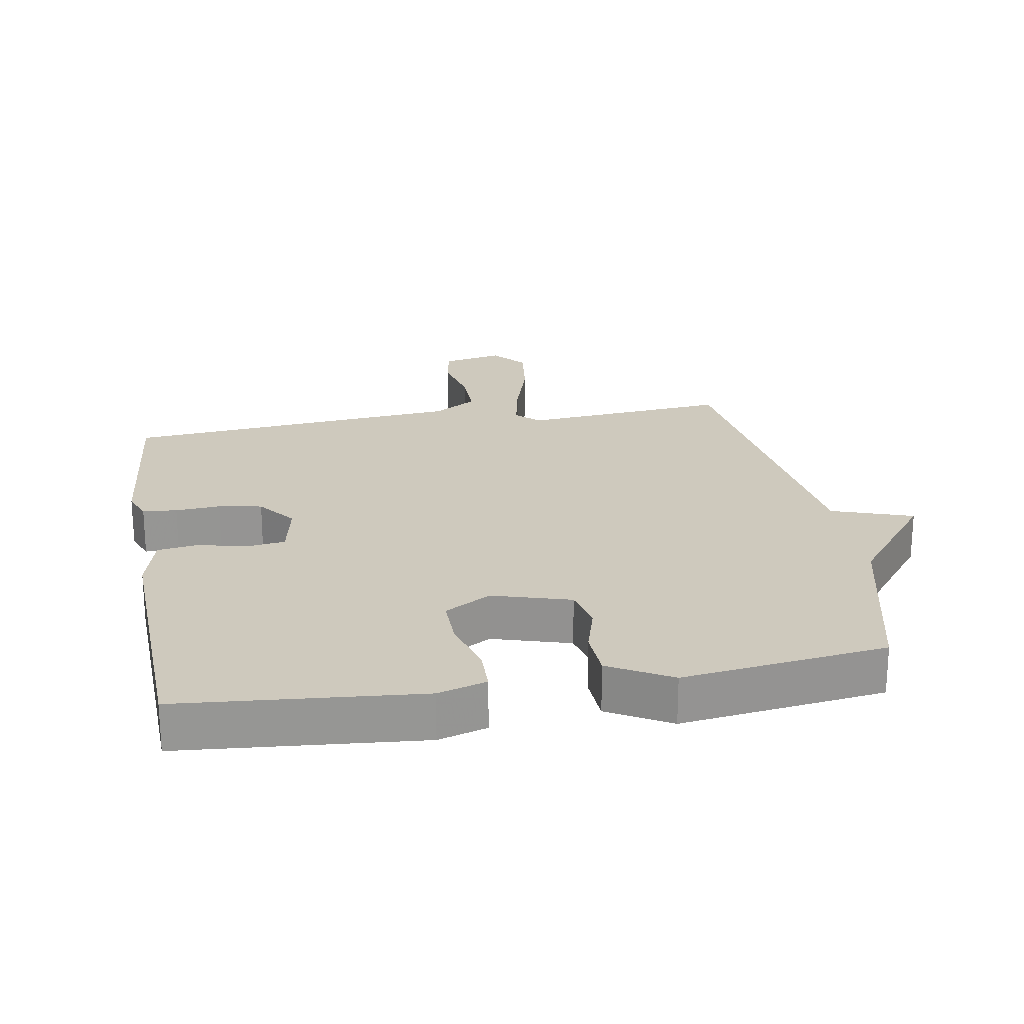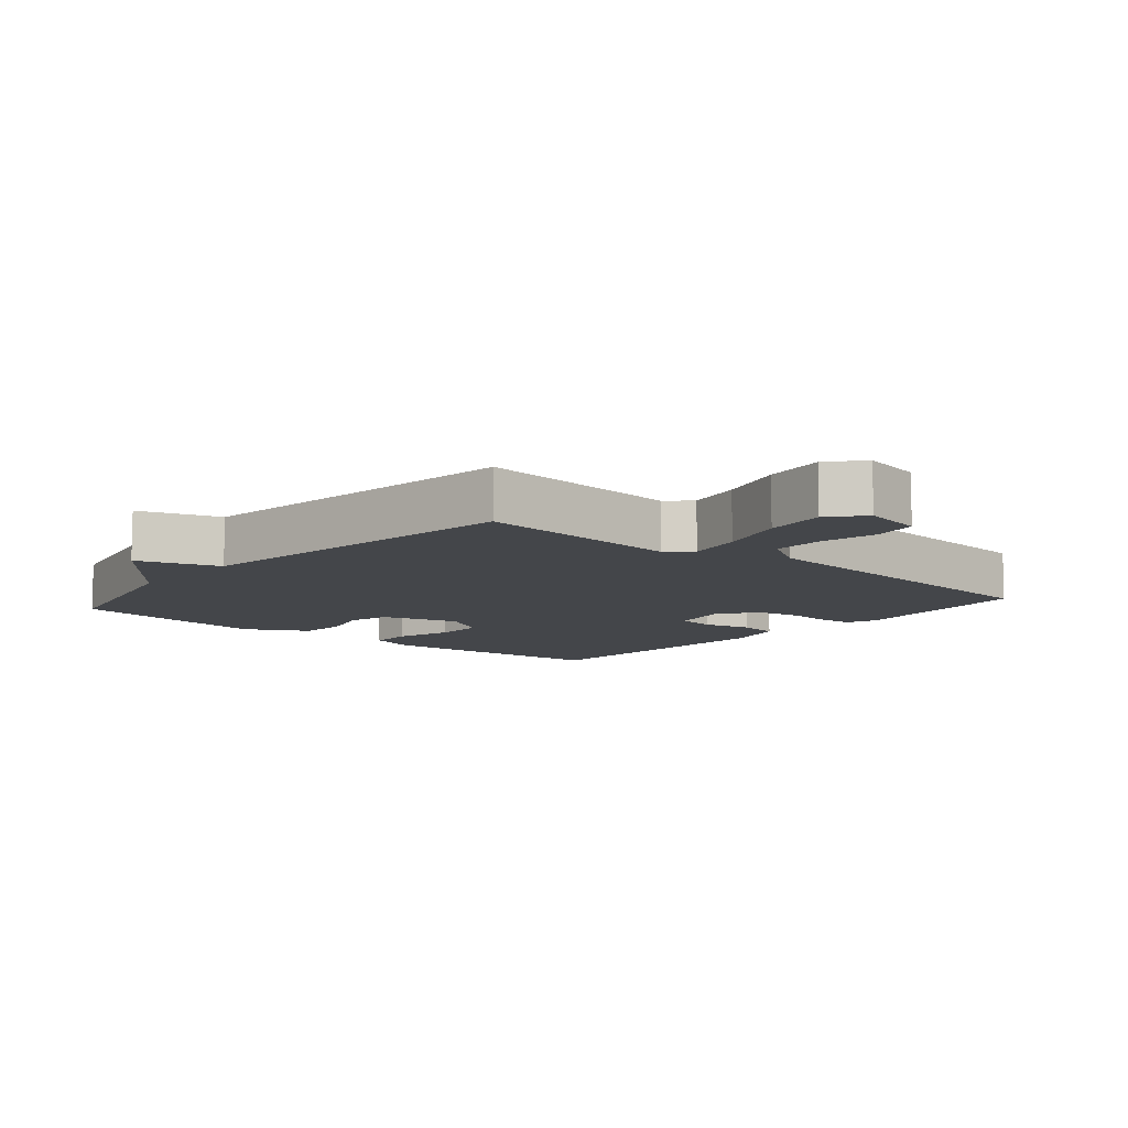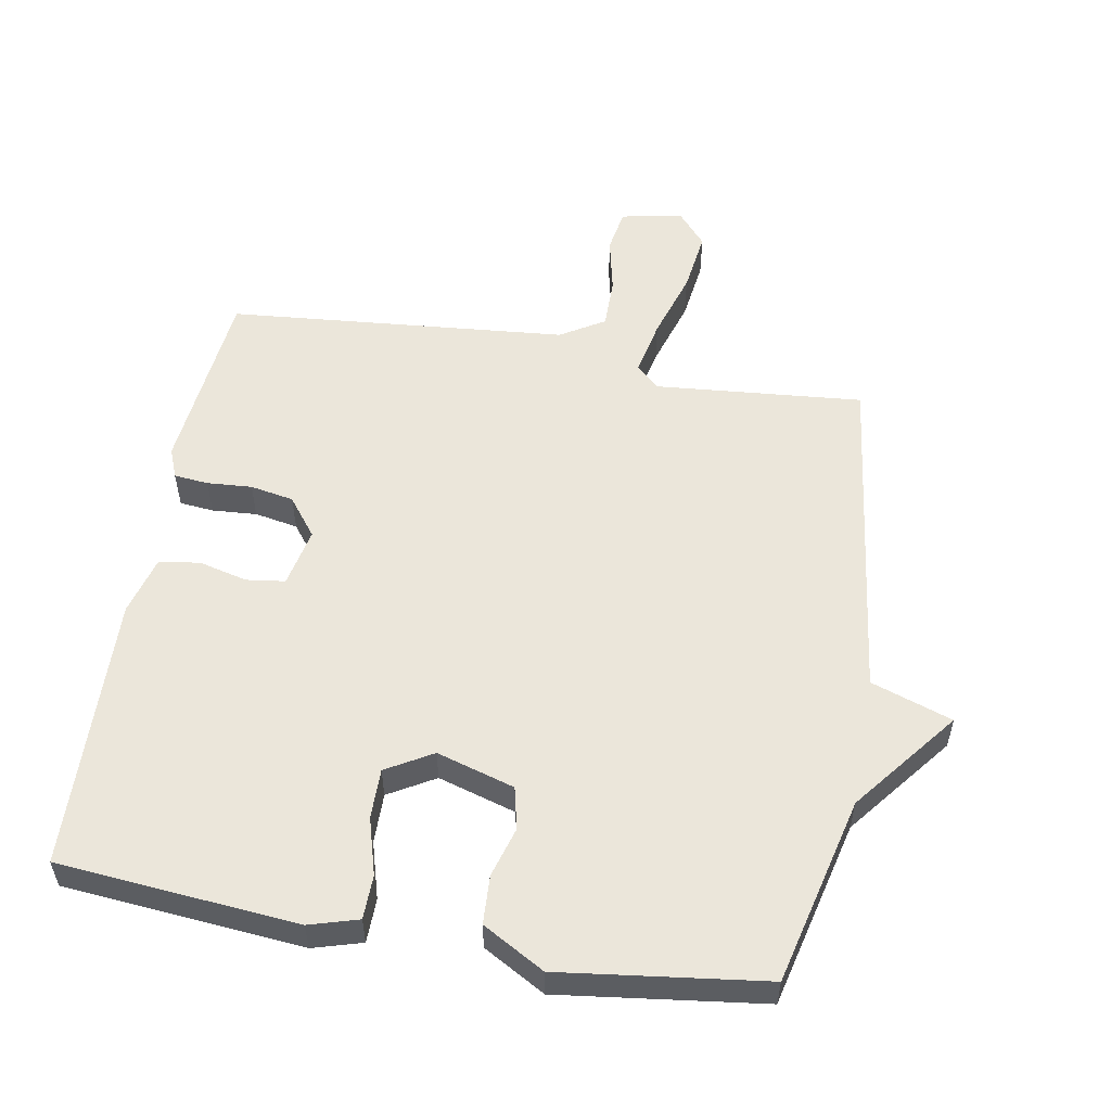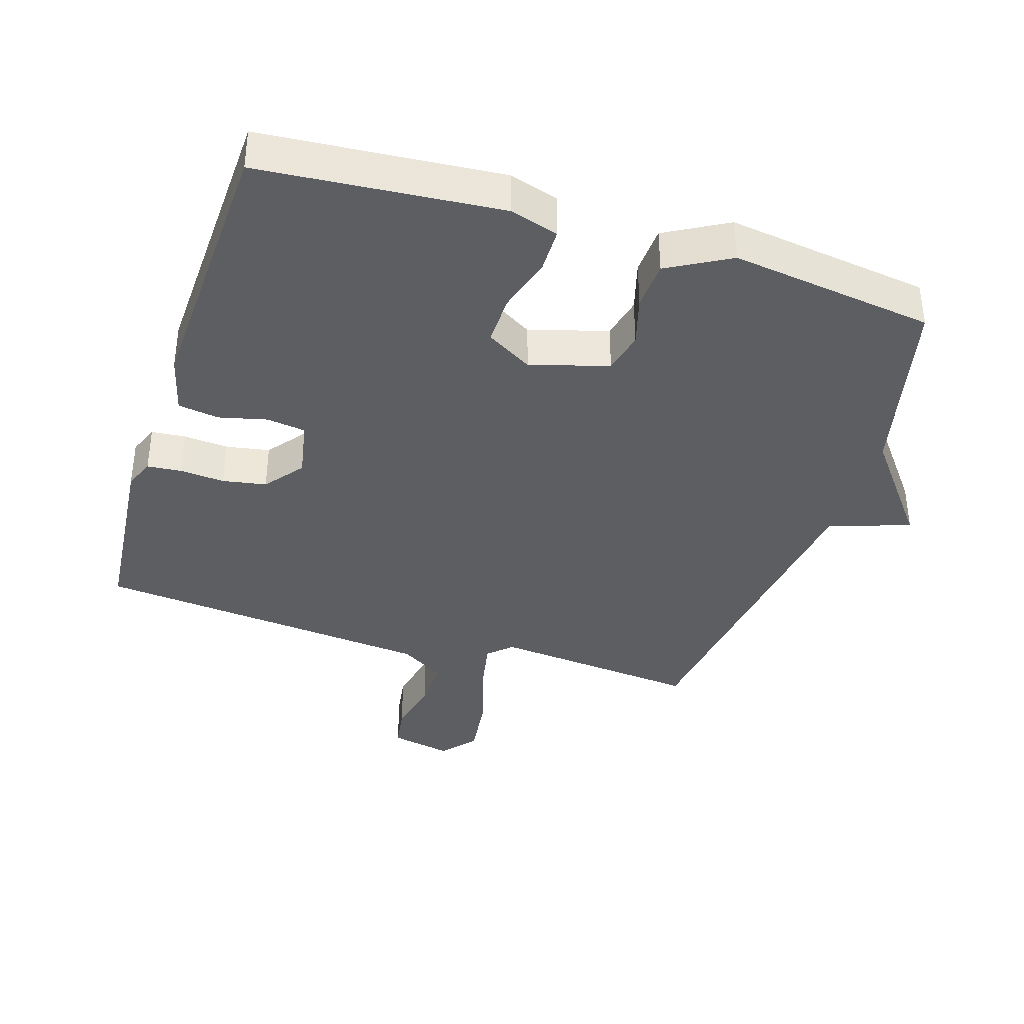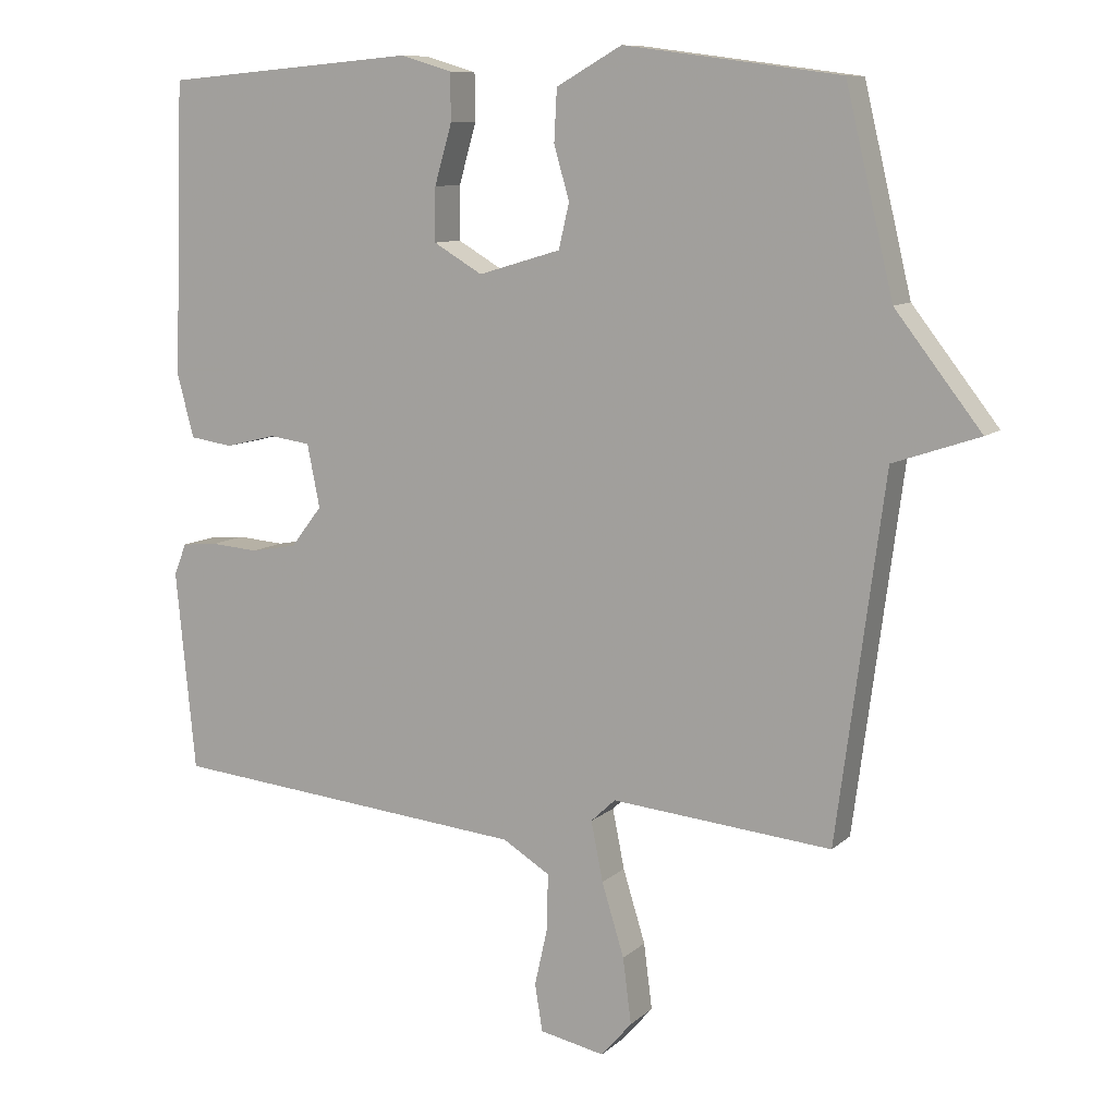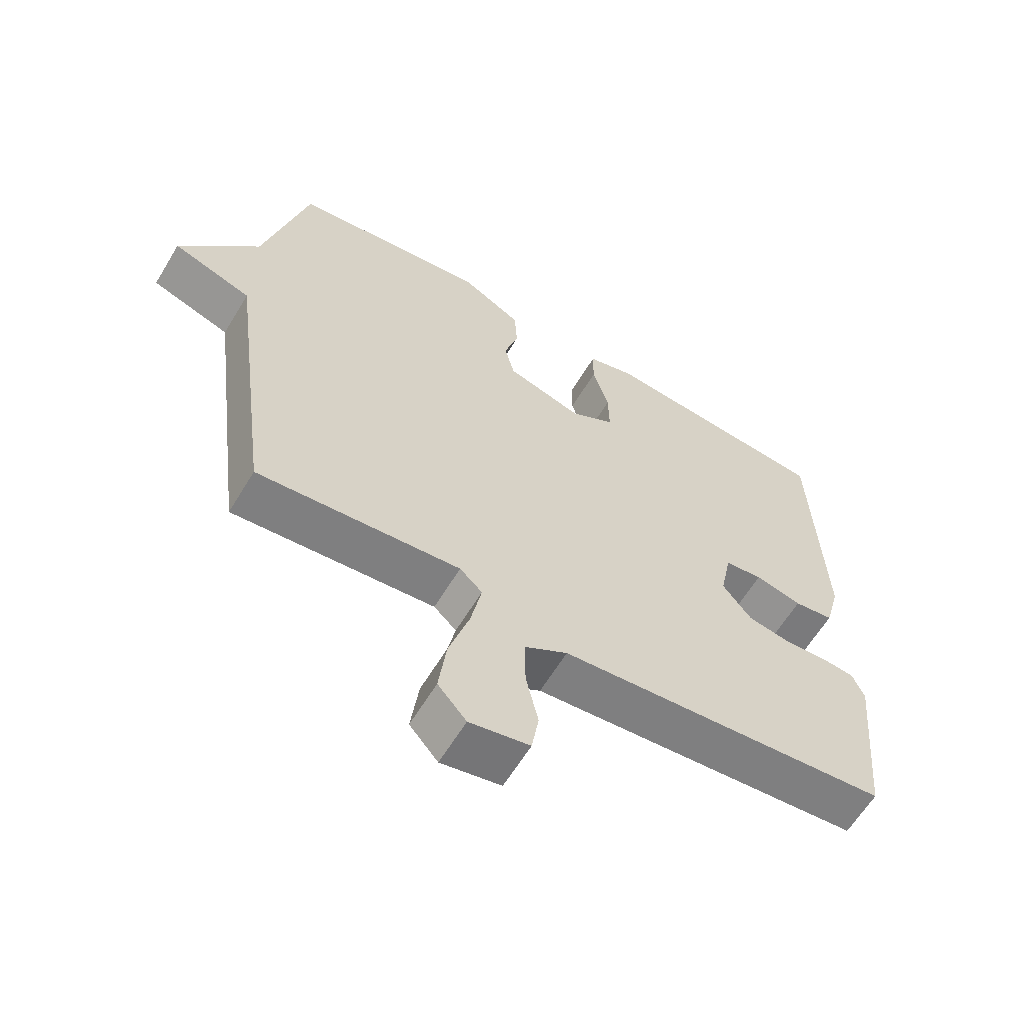
<metadata>
{"format":"obj","ext":"obj","renderer":"f3d","projection":"perspective","resolution":1024,"background":"white","views":[{"elev":22.7,"azim":-9.7,"up":"+Y"},{"elev":-9.4,"azim":139.4,"up":"+Y"},{"elev":54.7,"azim":10.2,"up":"+Y"},{"elev":-37.8,"azim":-17.7,"up":"+Y"},{"elev":9.7,"azim":26.3,"up":"+Z"},{"elev":-62.1,"azim":148.9,"up":"+Z"}]}
</metadata>
<code>
v 0.5 0.07 0.5
v 0.568 0.07 0.215
v 0.691 0.07 0.057
v 0.568 0.07 0.015
v 0.5 0.07 -0.5
v 0.185 0.07 -0.471
v 0.15 0.07 -0.504
v 0.167 0.07 -0.589
v 0.199 0.07 -0.693
v 0.211 0.07 -0.787
v 0.167 0.07 -0.838
v 0.074 0.07 -0.819
v 0.063 0.07 -0.752
v 0.082 0.07 -0.667
v 0.083 0.07 -0.589
v 0.016 0.07 -0.548
v -0.5 0.07 -0.5
v -0.528 0.07 -0.213
v -0.51 0.07 -0.168
v -0.458 0.07 -0.163
v -0.39 0.07 -0.168
v -0.324 0.07 -0.156
v -0.279 0.07 -0.098
v -0.297 0.07 -0.008
v -0.356 0.07 0
v -0.429 0.07 -0.018
v -0.491 0.07 -0.009
v -0.515 0.07 0.081
v -0.5 0.07 0.5
v -0.137 0.07 0.531
v -0.063 0.07 0.509
v -0.062 0.07 0.442
v -0.087 0.07 0.356
v -0.088 0.07 0.28
v -0.018 0.07 0.239
v 0.1 0.07 0.274
v 0.115 0.07 0.338
v 0.093 0.07 0.414
v 0.097 0.07 0.488
v 0.191 0.07 0.541
v 0.5 0 0.5
v 0.568 0 0.215
v 0.691 0 0.057
v 0.568 0 0.015
v 0.5 0 -0.5
v 0.185 0 -0.471
v 0.15 0 -0.504
v 0.167 0 -0.589
v 0.199 0 -0.693
v 0.211 0 -0.787
v 0.167 0 -0.838
v 0.074 0 -0.819
v 0.063 0 -0.752
v 0.082 0 -0.667
v 0.083 0 -0.589
v 0.016 0 -0.548
v -0.5 0 -0.5
v -0.528 0 -0.213
v -0.51 0 -0.168
v -0.458 0 -0.163
v -0.39 0 -0.168
v -0.324 0 -0.156
v -0.279 0 -0.098
v -0.297 0 -0.008
v -0.356 0 0
v -0.429 0 -0.018
v -0.491 0 -0.009
v -0.515 0 0.081
v -0.5 0 0.5
v -0.137 0 0.531
v -0.063 0 0.509
v -0.062 0 0.442
v -0.087 0 0.356
v -0.088 0 0.28
v -0.018 0 0.239
v 0.1 0 0.274
v 0.115 0 0.338
v 0.093 0 0.414
v 0.097 0 0.488
v 0.191 0 0.541
f 40 1 2
f 39 40 2
f 38 39 2
f 37 38 2
f 2 3 4
f 37 2 4
f 36 37 4
f 4 5 6
f 36 4 6
f 35 36 6
f 34 35 6 7
f 31 32 33
f 30 31 33
f 29 30 33
f 28 29 33
f 27 28 33
f 26 27 33
f 25 26 33
f 24 25 33 34
f 34 7 8
f 24 34 8
f 23 24 8
f 19 20 21
f 18 19 21
f 17 18 21
f 16 17 21
f 15 16 21 22
f 12 13 14
f 11 12 14
f 10 11 14
f 9 10 14
f 8 9 14
f 8 14 15
f 8 15 22 23
f 42 41 80
f 42 80 79
f 42 79 78
f 42 78 77
f 44 43 42
f 44 42 77
f 44 77 76
f 46 45 44
f 46 44 76
f 46 76 75
f 47 46 75 74
f 73 72 71
f 73 71 70
f 73 70 69
f 73 69 68
f 73 68 67
f 73 67 66
f 73 66 65
f 74 73 65 64
f 48 47 74
f 48 74 64
f 48 64 63
f 61 60 59
f 61 59 58
f 61 58 57
f 61 57 56
f 62 61 56 55
f 54 53 52
f 54 52 51
f 54 51 50
f 54 50 49
f 54 49 48
f 55 54 48
f 63 62 55 48
f 1 41 42 2
f 2 42 43 3
f 3 43 44 4
f 4 44 45 5
f 5 45 46 6
f 6 46 47 7
f 7 47 48 8
f 8 48 49 9
f 9 49 50 10
f 10 50 51 11
f 11 51 52 12
f 12 52 53 13
f 13 53 54 14
f 14 54 55 15
f 15 55 56 16
f 16 56 57 17
f 17 57 58 18
f 18 58 59 19
f 19 59 60 20
f 20 60 61 21
f 21 61 62 22
f 22 62 63 23
f 23 63 64 24
f 24 64 65 25
f 25 65 66 26
f 26 66 67 27
f 27 67 68 28
f 28 68 69 29
f 29 69 70 30
f 30 70 71 31
f 31 71 72 32
f 32 72 73 33
f 33 73 74 34
f 34 74 75 35
f 35 75 76 36
f 36 76 77 37
f 37 77 78 38
f 38 78 79 39
f 39 79 80 40
f 40 80 41 1

</code>
